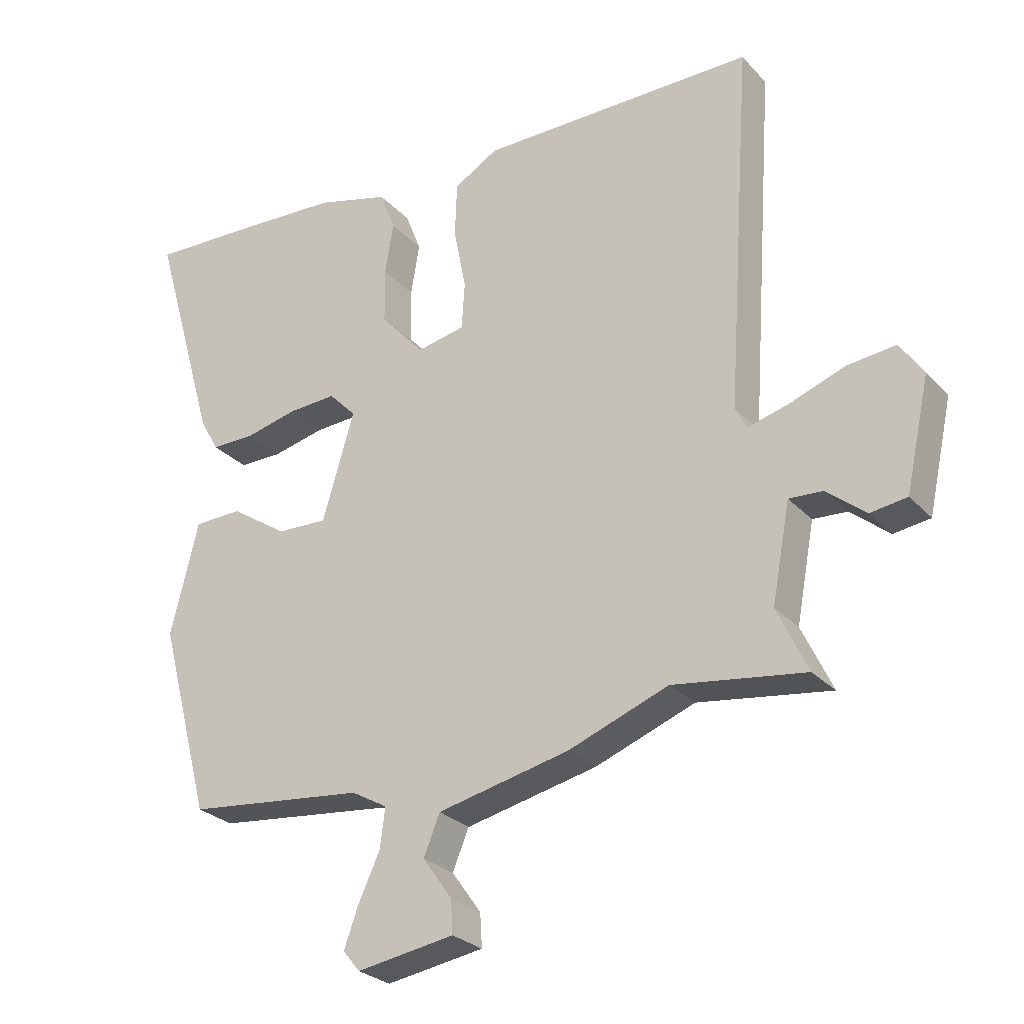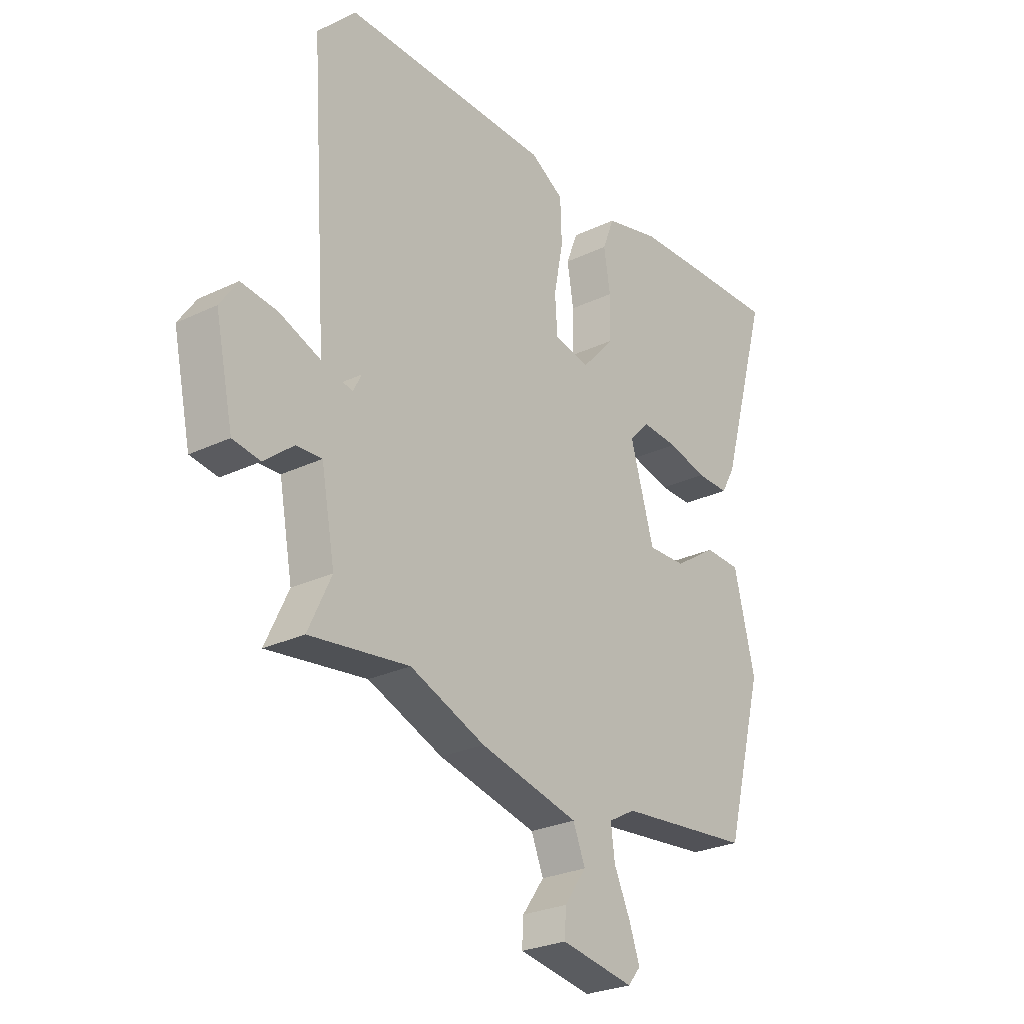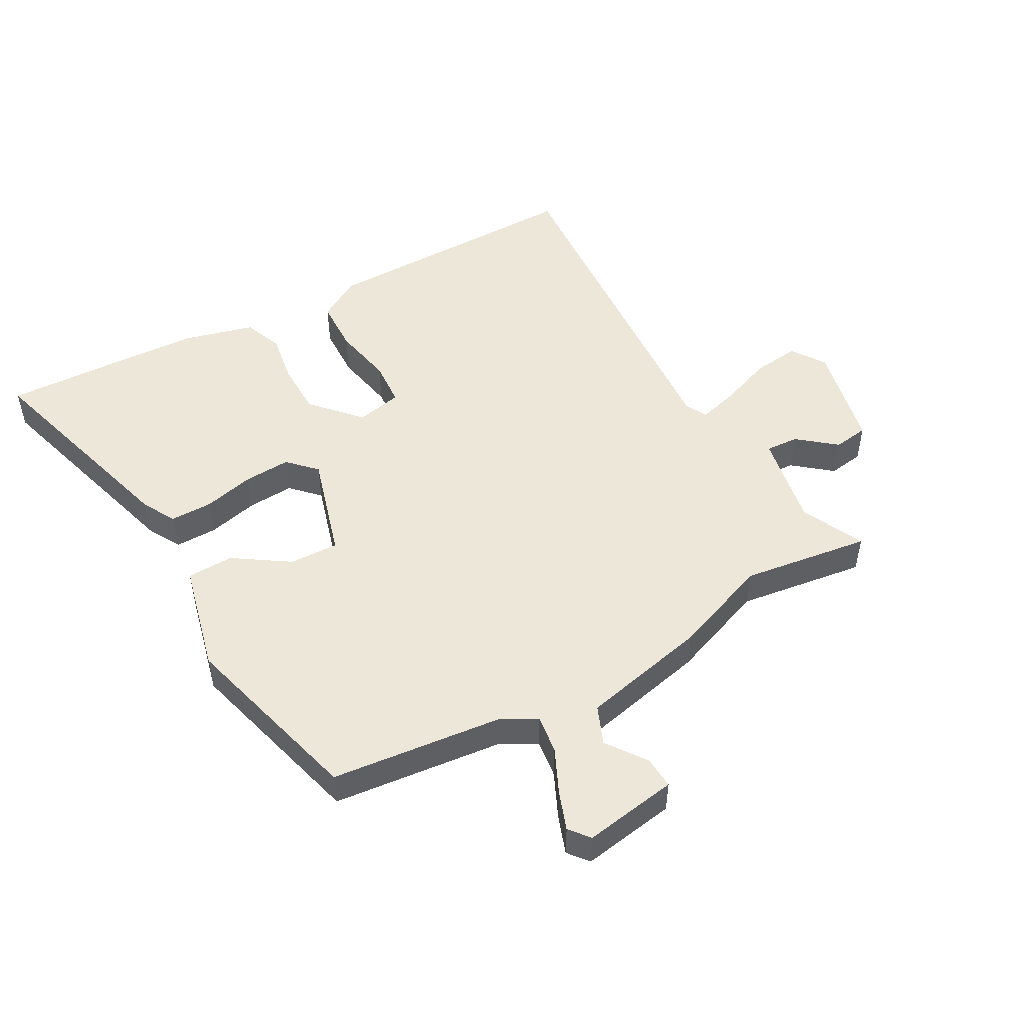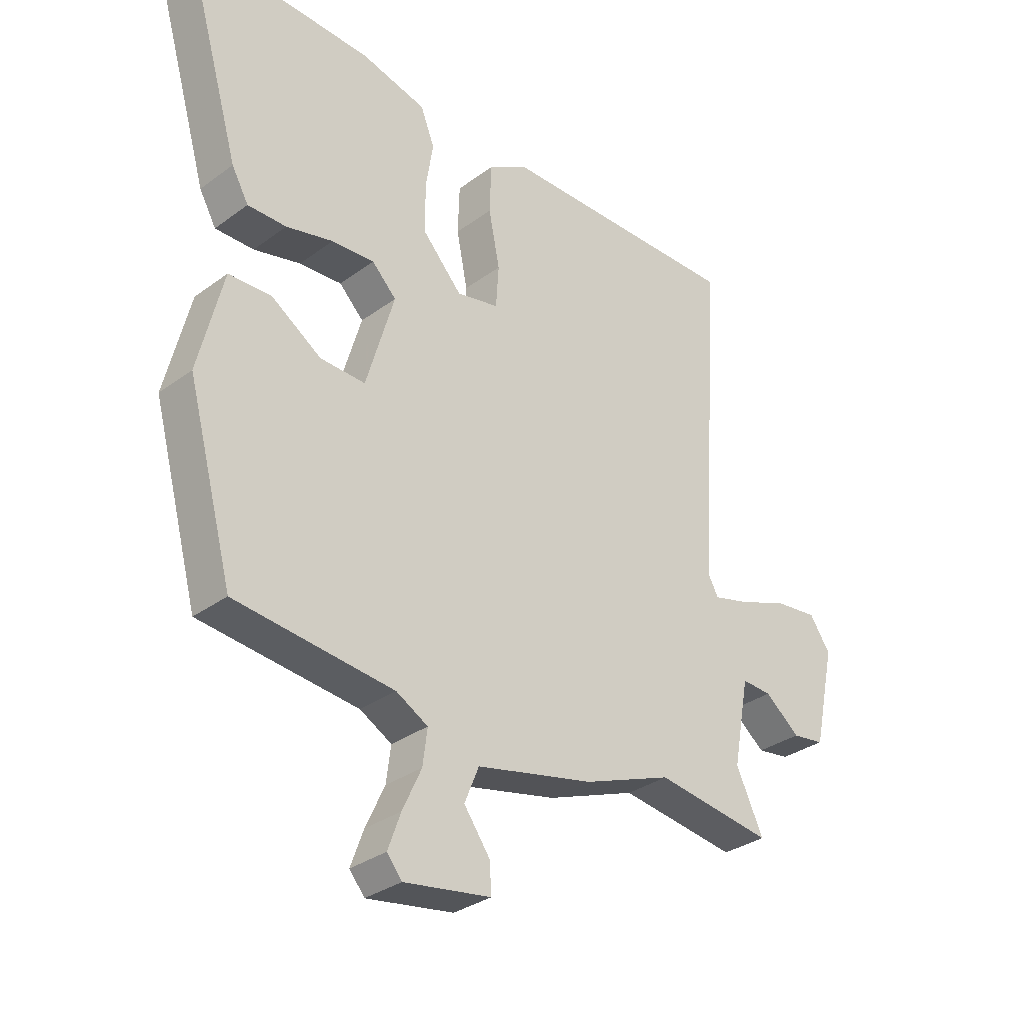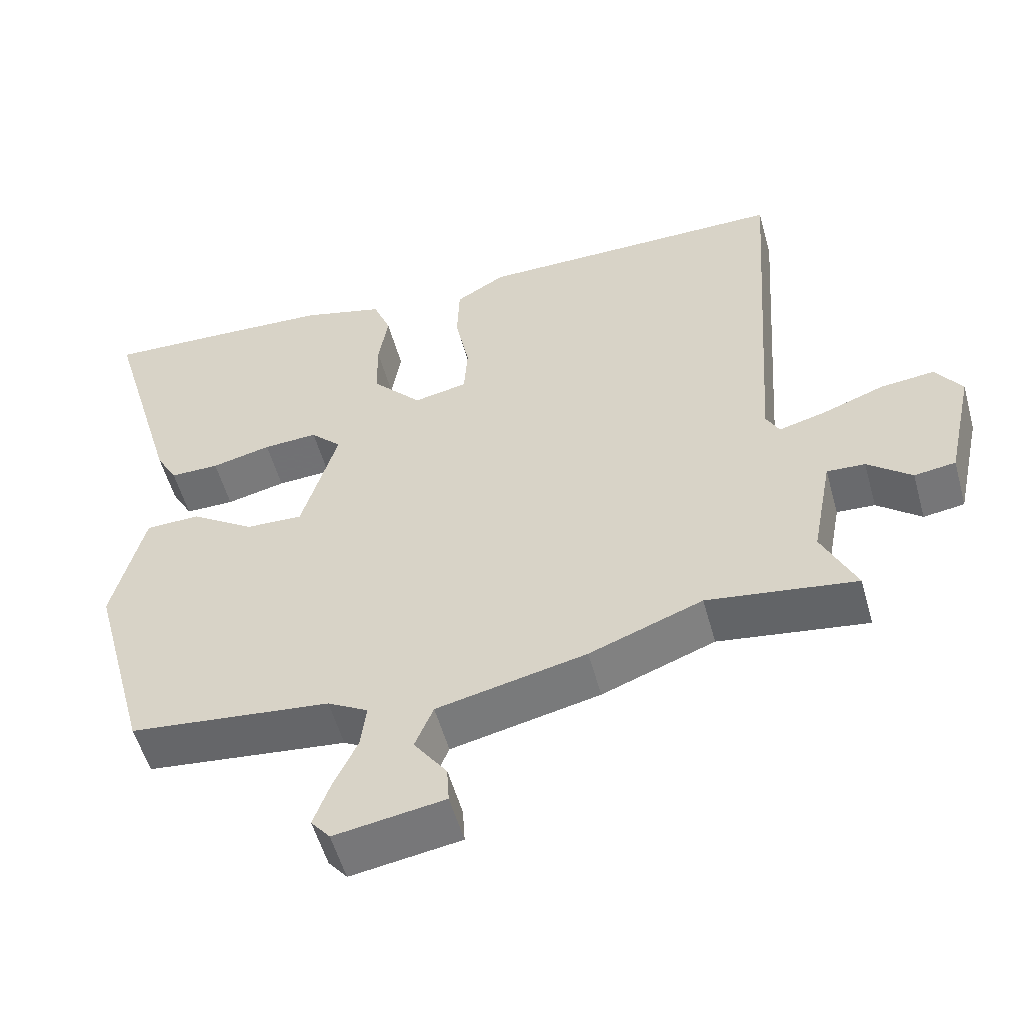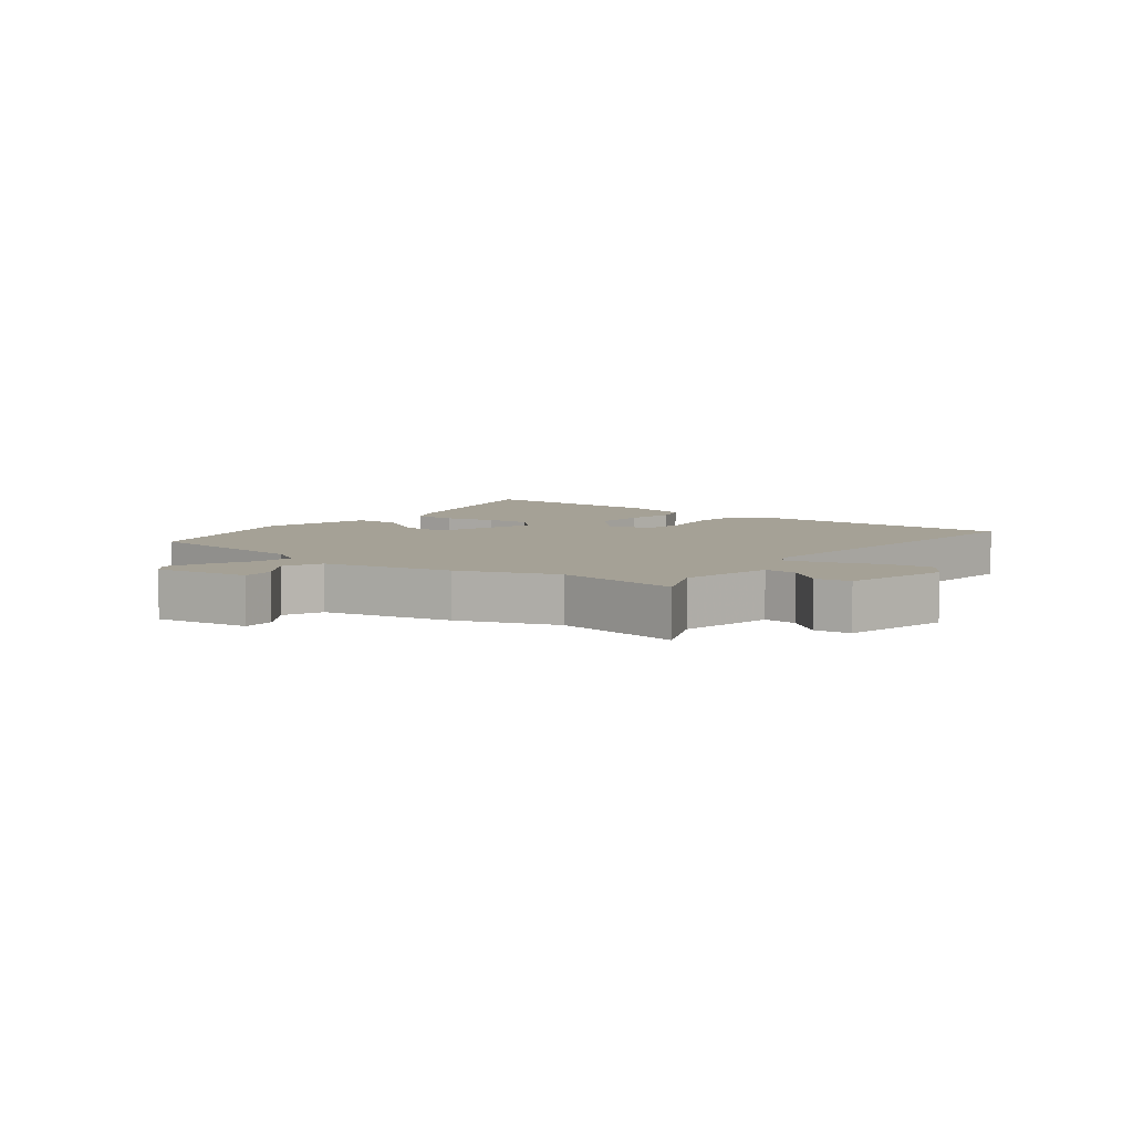
<metadata>
{"format":"obj","ext":"obj","renderer":"f3d","projection":"perspective","resolution":1024,"background":"white","views":[{"elev":-27.0,"azim":-147.3,"up":"+Z"},{"elev":-27.0,"azim":-53.5,"up":"+Z"},{"elev":50.2,"azim":150.8,"up":"+Y"},{"elev":-31.7,"azim":136.1,"up":"+Z"},{"elev":-54.3,"azim":-164.6,"up":"+Z"},{"elev":6.1,"azim":-141.6,"up":"+Y"}]}
</metadata>
<code>
v -0.492 0.07 0.466
v -0.067 0.07 0.465
v 0.001 0.07 0.425
v 0.004 0.07 0.34
v -0.015 0.07 0.244
v -0.01 0.07 0.171
v 0.063 0.07 0.156
v 0.131 0.07 0.231
v 0.132 0.07 0.316
v 0.119 0.07 0.396
v 0.143 0.07 0.458
v 0.255 0.07 0.488
v 0.387 0.07 0.495
v 0.577 0.07 0.503
v 0.477 0.07 0.156
v 0.448 0.07 0.104
v 0.381 0.07 0.104
v 0.3 0.07 0.123
v 0.226 0.07 0.127
v 0.184 0.07 0.084
v 0.233 0.07 -0.082
v 0.311 0.07 -0.079
v 0.398 0.07 -0.021
v 0.472 0.07 -0.023
v 0.515 0.07 -0.197
v 0.436 0.07 -0.493
v 0.162 0.07 -0.523
v 0.107 0.07 -0.554
v 0.115 0.07 -0.615
v 0.148 0.07 -0.686
v 0.17 0.07 -0.747
v 0.144 0.07 -0.779
v -0.006 0.07 -0.755
v -0.003 0.07 -0.704
v 0.042 0.07 -0.641
v 0.017 0.07 -0.58
v -0.186 0.07 -0.535
v -0.34 0.07 -0.477
v -0.543 0.07 -0.506
v -0.496 0.07 -0.406
v -0.524 0.07 -0.257
v -0.576 0.07 -0.26
v -0.636 0.07 -0.309
v -0.692 0.07 -0.301
v -0.729 0.07 -0.132
v -0.693 0.07 -0.079
v -0.619 0.07 -0.087
v -0.535 0.07 -0.118
v -0.471 0.07 -0.135
v -0.453 0.07 -0.101
v -0.492 0 0.466
v -0.067 0 0.465
v 0.001 0 0.425
v 0.004 0 0.34
v -0.015 0 0.244
v -0.01 0 0.171
v 0.063 0 0.156
v 0.131 0 0.231
v 0.132 0 0.316
v 0.119 0 0.396
v 0.143 0 0.458
v 0.255 0 0.488
v 0.387 0 0.495
v 0.577 0 0.503
v 0.477 0 0.156
v 0.448 0 0.104
v 0.381 0 0.104
v 0.3 0 0.123
v 0.226 0 0.127
v 0.184 0 0.084
v 0.233 0 -0.082
v 0.311 0 -0.079
v 0.398 0 -0.021
v 0.472 0 -0.023
v 0.515 0 -0.197
v 0.436 0 -0.493
v 0.162 0 -0.523
v 0.107 0 -0.554
v 0.115 0 -0.615
v 0.148 0 -0.686
v 0.17 0 -0.747
v 0.144 0 -0.779
v -0.006 0 -0.755
v -0.003 0 -0.704
v 0.042 0 -0.641
v 0.017 0 -0.58
v -0.186 0 -0.535
v -0.34 0 -0.477
v -0.543 0 -0.506
v -0.496 0 -0.406
v -0.524 0 -0.257
v -0.576 0 -0.26
v -0.636 0 -0.309
v -0.692 0 -0.301
v -0.729 0 -0.132
v -0.693 0 -0.079
v -0.619 0 -0.087
v -0.535 0 -0.118
v -0.471 0 -0.135
v -0.453 0 -0.101
f 45 46 47 48
f 45 48 49
f 42 43 44 45
f 41 42 45 49
f 40 41 49 50
f 38 39 40
f 36 37 38 40
f 32 33 34 35
f 32 35 36
f 29 30 31 32
f 29 32 36
f 28 29 36
f 27 28 36 40
f 22 23 24 25
f 21 22 25 26
f 15 16 17 18
f 15 18 19
f 14 15 19
f 13 14 19 20
f 9 10 11 12
f 8 9 12 13
f 7 8 13 20
f 2 3 4 5
f 50 1 2 5
f 50 5 6
f 21 26 27 40
f 20 21 40 50
f 6 7 20 50
f 98 97 96 95
f 99 98 95
f 95 94 93 92
f 99 95 92 91
f 100 99 91 90
f 90 89 88
f 90 88 87 86
f 85 84 83 82
f 86 85 82
f 82 81 80 79
f 86 82 79
f 86 79 78
f 90 86 78 77
f 75 74 73 72
f 76 75 72 71
f 68 67 66 65
f 69 68 65
f 69 65 64
f 70 69 64 63
f 62 61 60 59
f 63 62 59 58
f 70 63 58 57
f 55 54 53 52
f 55 52 51 100
f 56 55 100
f 90 77 76 71
f 100 90 71 70
f 100 70 57 56
f 1 51 52 2
f 2 52 53 3
f 3 53 54 4
f 4 54 55 5
f 5 55 56 6
f 6 56 57 7
f 7 57 58 8
f 8 58 59 9
f 9 59 60 10
f 10 60 61 11
f 11 61 62 12
f 12 62 63 13
f 13 63 64 14
f 14 64 65 15
f 15 65 66 16
f 16 66 67 17
f 17 67 68 18
f 18 68 69 19
f 19 69 70 20
f 20 70 71 21
f 21 71 72 22
f 22 72 73 23
f 23 73 74 24
f 24 74 75 25
f 25 75 76 26
f 26 76 77 27
f 27 77 78 28
f 28 78 79 29
f 29 79 80 30
f 30 80 81 31
f 31 81 82 32
f 32 82 83 33
f 33 83 84 34
f 34 84 85 35
f 35 85 86 36
f 36 86 87 37
f 37 87 88 38
f 38 88 89 39
f 39 89 90 40
f 40 90 91 41
f 41 91 92 42
f 42 92 93 43
f 43 93 94 44
f 44 94 95 45
f 45 95 96 46
f 46 96 97 47
f 47 97 98 48
f 48 98 99 49
f 49 99 100 50
f 50 100 51 1

</code>
